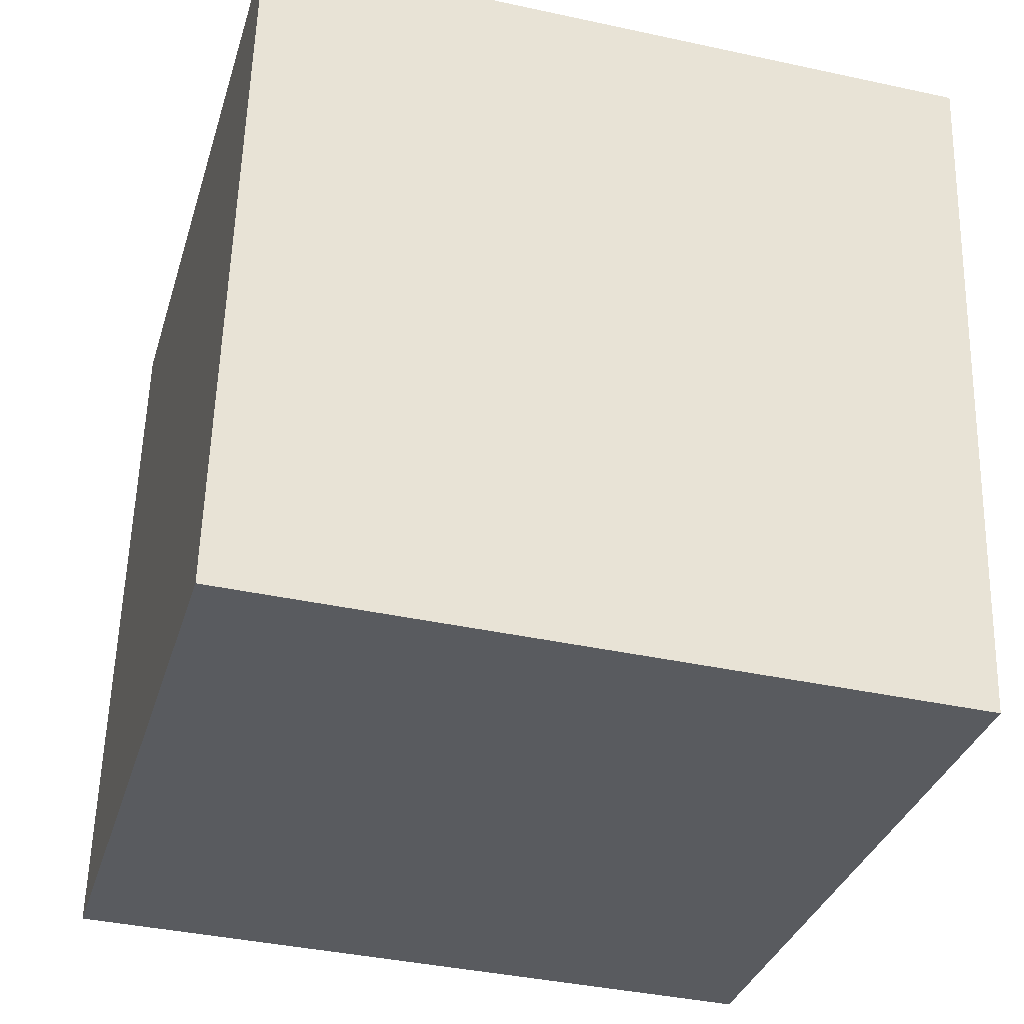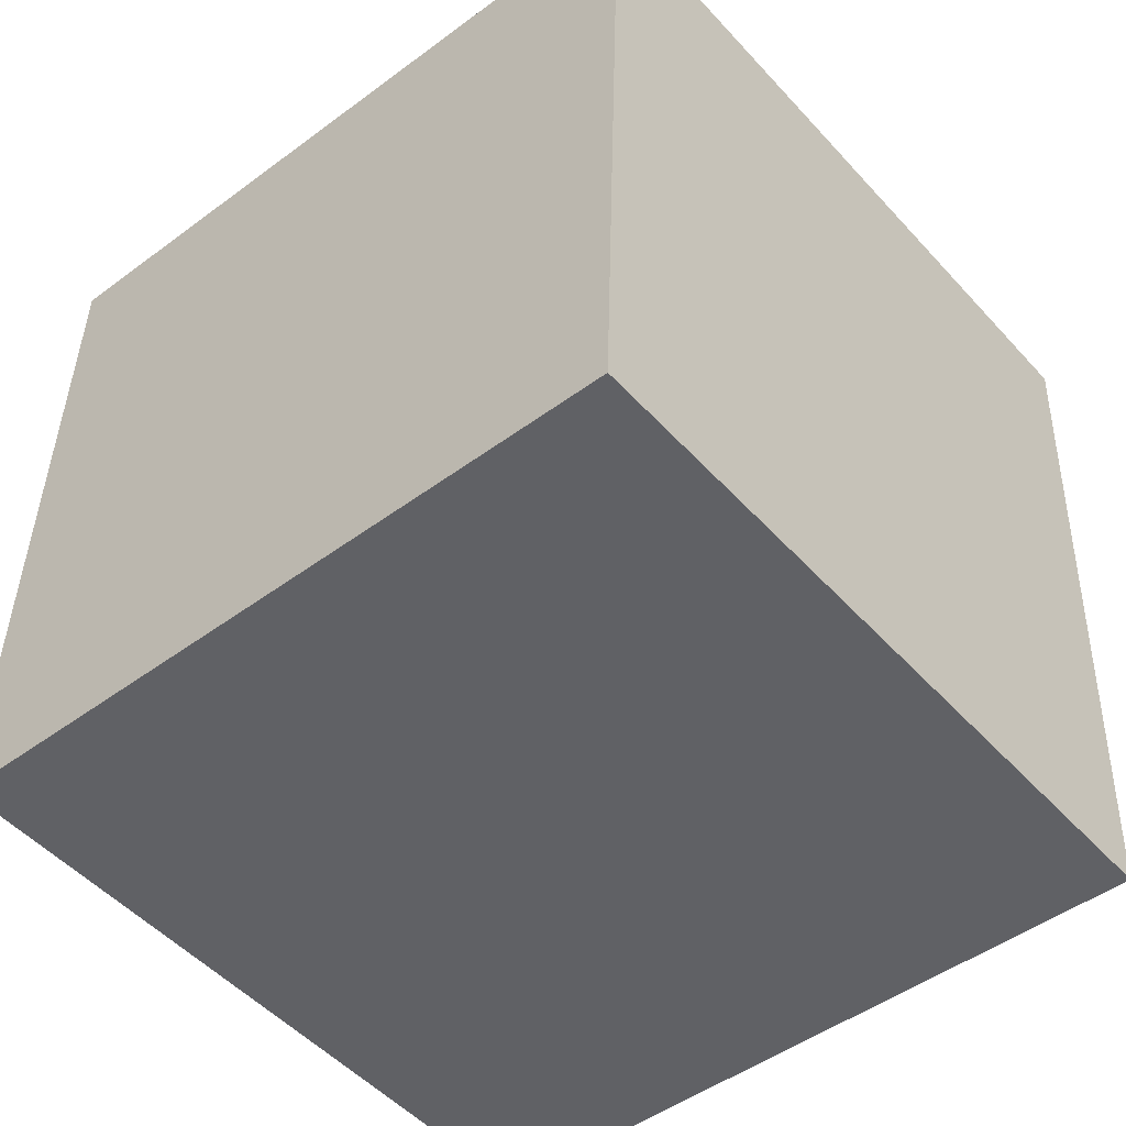
<metadata>
{"format":"obj","ext":"obj","renderer":"f3d","projection":"perspective","resolution":1024,"background":"white","views":[{"elev":-41.5,"azim":73.4,"up":"+Y"},{"elev":-48.6,"azim":-148.8,"up":"+Z"}]}
</metadata>
<code>
v 0.2809 0.2041 0.2587
v 0.2128 -0.2824 -0.2498
v 0.291 0.2113 -0.2411
v -0.2027 0.2897 -0.25
v -0.291 -0.2113 0.2411
v -0.2128 0.2824 0.2498
v 0.2027 -0.2897 0.25
v -0.2809 -0.2041 -0.2587
v -0.2689 -0.1034 -0.0404
v -0.2689 -0.1036 -0.04063
v -0.2688 -0.1034 -0.04069
v -0.2688 -0.1033 -0.04049
v -0.01124 -0.2492 -0.1244
v 0.1732 0.2079 -0.2436
v 0.1335 0.2246 -0.2441
v -0.2689 -0.1036 -0.04045
v -0.2688 -0.1033 -0.04062
v -0.2689 -0.1035 -0.04061
v -0.2689 -0.1035 -0.04056
v -0.2689 -0.1035 -0.04053
v -0.2689 -0.1034 -0.04058
v -0.2688 -0.1034 -0.04054
v -0.2688 -0.1035 -0.04107
v -0.269 -0.1041 -0.0404
v -0.2692 -0.1055 -0.041
v -0.2689 -0.1034 -0.04013
v -0.2688 -0.103 -0.04077
v -0.2687 -0.1025 -0.04138
v -0.2685 -0.1015 -0.04102
v -0.2691 -0.1049 -0.03911
v -0.2686 -0.1021 -0.04265
v -0.2702 -0.1124 -0.04435
v -0.2697 -0.108 -0.03559
v -0.2689 -0.1036 -0.03843
v -0.2689 -0.1039 -0.04389
v -0.2684 -0.1003 -0.03628
v -0.2663 -0.08654 -0.03607
v -0.2675 -0.09582 -0.04751
v -0.2691 -0.1077 -0.06218
v -0.2722 -0.1235 -0.03106
v 0.143 0.2343 -0.2132
v -0.01087 -0.2492 -0.1245
v 0.1973 0.2256 -0.2098
v 0.1907 0.2266 -0.2067
v -0.09344 -0.2362 -0.1237
v -0.1664 -0.2254 -0.07876
v -0.08831 -0.2382 -0.05585
v -0.2632 -0.06794 -0.04183
v -0.2697 -0.1066 -0.01895
v 0.05384 -0.2598 -0.1061
v 0.1537 -0.2752 -0.1279
v 0.0682 -0.2635 -0.02336
v -0.01107 -0.2492 -0.1245
v -0.2667 -0.09538 -0.08658
v -0.2722 -0.1285 -0.07498
v -0.01099 -0.2492 -0.1245
v -0.1182 -0.2348 0.0217
v -0.05222 -0.2413 -0.2029
v -0.2597 -0.04574 -0.04201
v 0.1299 0.2367 -0.2353
v 0.1071 0.2404 -0.2384
v 0.1955 0.2259 -0.2076
v 0.195 0.226 -0.2091
v 0.1864 0.2276 -0.2234
v 0.221 0.1235 -0.2438
v 0.09545 0.1693 -0.2457
v 0.2021 0.2249 -0.2102
v -0.2643 -0.07623 -0.05097
v -0.2613 -0.05815 -0.05931
v -0.2646 -0.07435 -0.02071
v -0.2636 -0.07383 -0.07008
v -0.256 -0.0283 -0.09216
v -0.2611 -0.06018 -0.09164
v -0.2787 -0.1729 -0.1042
v -0.2753 -0.1453 -0.04945
v -0.2486 -0.2135 -0.01892
v -0.2583 -0.04563 -0.1179
v -0.2434 0.04936 -0.1084
v -0.2525 0.0002288 -0.03469
v -0.2221 0.1714 -0.2135
v -0.1051 0.2371 -0.2488
v 0.01668 0.2546 -0.2337
v 0.2789 0.1407 -0.1867
v 0.2301 0.2207 -0.225
v 0.196 0.2257 -0.2052
v 0.1967 0.2258 -0.2124
v 0.1779 0.2286 -0.2041
v 0.2697 0.09553 -0.07448
v 0.2298 -0.1481 -0.009232
v 0.2285 -0.1812 -0.2289
v -0.009449 -0.08841 -0.2515
v -0.2031 -0.2171 -0.2226
v 0.05381 -0.2581 -0.2
v -0.009619 -0.249 -0.1516
v 0.007413 -0.2521 -0.125
v -0.007615 -0.2497 -0.1256
v -0.009727 -0.2495 -0.1196
v -0.02177 -0.2477 -0.1162
v -0.01059 -0.2493 -0.1237
v -0.01355 -0.2488 -0.1233
v -0.01084 -0.2492 -0.1244
v -0.01098 -0.2492 -0.1245
v -0.01089 -0.2492 -0.1246
v -0.01056 -0.2493 -0.1247
v -0.01165 -0.2491 -0.1261
v -0.01624 -0.2483 -0.1299
v -0.01182 -0.2494 -0.1046
v -0.04006 -0.2452 -0.08831
v 0.005997 -0.2528 -0.07649
v -0.03399 -0.2474 -0.0188
v -0.03869 -0.2447 -0.1334
v -0.01079 -0.2492 -0.1246
v -0.01084 -0.2492 -0.1245
v -0.01072 -0.2492 -0.1284
v -0.007347 -0.2497 -0.132
v -0.2077 -0.09986 -0.2557
v -0.2442 0.01071 -0.2549
v -0.04412 0.1098 -0.2494
v 0.09634 0.06132 -0.2472
v 0.2576 0.005484 -0.1971
v 0.2563 0.002701 -0.1528
v 0.08986 0.2421 -0.1772
v -0.2718 -0.1168 0.005022
v -0.2718 -0.1169 0.005363
v -0.2718 -0.1167 0.005118
v -0.02565 -0.2511 0.1149
v 0.147 0.2322 -0.1325
v 0.1044 0.239 -0.1339
v -0.2718 -0.117 0.005095
v -0.2718 -0.1171 0.005302
v -0.2718 -0.1167 0.005274
v -0.2718 -0.1169 0.00529
v -0.2718 -0.117 0.00523
v -0.2718 -0.1169 0.005195
v -0.2718 -0.1169 0.005256
v -0.2718 -0.1168 0.005191
v -0.2719 -0.1171 0.005793
v -0.2719 -0.1176 0.00503
v -0.2723 -0.1196 0.00579
v -0.2718 -0.1167 0.004676
v -0.2717 -0.1164 0.005416
v -0.2717 -0.1161 0.006087
v -0.2715 -0.1147 0.005585
v -0.272 -0.1182 0.00351
v -0.2717 -0.1162 0.007547
v -0.2738 -0.1287 0.01018
v -0.2723 -0.1208 -0.0005838
v -0.2716 -0.1161 0.002615
v -0.2722 -0.1188 0.009104
v -0.2707 -0.1104 -0.0001228
v -0.268 -0.09384 -0.002013
v -0.271 -0.111 0.01287
v -0.2752 -0.1353 0.03258
v -0.2773 -0.1497 0.01868
v 0.1598 0.231 -0.1792
v 0.1218 0.2367 -0.1614
v -0.02531 -0.2512 0.1151
v 0.1873 0.2271 -0.2023
v 0.1917 0.2264 -0.2017
v 0.1922 0.2263 -0.2047
v -0.1644 -0.2288 0.09722
v -0.09876 -0.2395 0.1148
v -0.265 -0.07465 0.001176
v 0.06979 -0.2663 0.1192
v -0.02549 -0.2511 0.115
v -0.2777 -0.146 0.07686
v -0.2842 -0.1911 0.04087
v -0.02542 -0.2512 0.115
v 0.006153 -0.2575 0.1933
v -0.05238 -0.2483 0.1956
v -0.2609 -0.04956 -0.004885
v 0.0934 0.2409 -0.1424
v 0.06131 0.2453 -0.1033
v 0.1918 0.2259 -0.1789
v -0.2766 -0.1484 -0.006879
v -0.2675 -0.08853 0.01414
v -0.2644 -0.06882 0.01966
v -0.2692 -0.09631 0.03958
v -0.2601 -0.0384 0.04909
v -0.2705 -0.1005 0.0771
v -0.2543 -0.2149 0.1156
v -0.21 -0.2208 0.0507
v -0.2778 -0.1373 0.1591
v -0.2352 0.1115 -0.01273
v -0.1137 0.2735 -0.13
v 0.176 0.226 -0.03994
v 0.2447 0.2171 -0.152
v 0.1988 0.2252 -0.2021
v 0.1842 0.2274 -0.1944
v 0.03727 -0.09519 0.2495
v -0.166 -0.2306 0.2115
v -0.02618 -0.2515 0.1434
v -0.007502 -0.254 0.1167
v -0.02615 -0.2506 0.09194
v -0.0222 -0.2517 0.1163
v -0.02413 -0.2513 0.1096
v -0.03569 -0.2494 0.1056
v -0.02785 -0.2508 0.1135
v -0.02502 -0.2512 0.1141
v -0.02527 -0.2512 0.1149
v -0.02541 -0.2512 0.115
v -0.02532 -0.2512 0.1151
v -0.025 -0.2512 0.1153
v -0.02607 -0.2511 0.1166
v -0.03047 -0.2505 0.1206
v -0.05528 -0.2458 0.07662
v -0.007614 -0.2529 0.05446
v -0.0533 -0.2453 0.03293
v -0.04978 -0.2475 0.1239
v -0.02526 -0.2513 0.1191
v -0.02522 -0.2512 0.1151
v -0.02527 -0.2512 0.1151
v -0.02229 -0.2518 0.1231
v -0.1763 -0.1299 0.2446
v -0.2568 0.001492 0.2171
v -0.04277 0.2576 0.1343
v 0.2711 0.1252 0.1105
v 0.2714 0.1361 0.1876
v 0.2581 0.04099 0.08824
v 0.2402 -0.0869 -0.04545
v 0.2351 -0.123 -0.08318
v 0.2242 -0.201 -0.1647
v 0.216 -0.2599 -0.2262
v 0.2119 -0.2831 -0.2024
v 0.2103 -0.2843 -0.1241
v 0.2083 -0.2857 -0.02593
v 0.206 -0.2873 0.08685
v 0.2131 -0.224 0.2512
v 0.2575 0.05642 0.2561
v 0.2827 0.2054 0.1693
v 0.2848 0.2069 0.06493
v 0.2879 0.2091 -0.08439
v 0.2894 0.2102 -0.1622
v 0.2901 0.2107 -0.1958
v 0.291 0.2113 -0.2392
v 0.2517 0.2176 -0.2418
v 0.2251 0.2218 -0.2423
v 0.2008 0.2256 -0.2427
v 0.1821 0.2286 -0.2431
v 0.1525 0.2333 -0.2436
v 0.1453 0.2344 -0.2437
v 0.1278 0.2372 -0.2441
v 0.1174 0.2389 -0.2442
v 0.0273 0.2532 -0.2459
v 0.00812 0.2562 -0.2462
v -0.02279 0.2611 -0.2468
v -0.1327 0.2786 -0.2487
v -0.213 0.2249 -0.2511
v -0.2173 0.1972 -0.2516
v -0.2457 0.0179 -0.2548
v -0.2475 0.00695 -0.255
v -0.2477 0.005463 -0.255
v -0.2478 0.004965 -0.255
v -0.2665 -0.1131 -0.2571
v -0.2812 -0.2043 -0.2435
v -0.2828 -0.2054 -0.1673
v -0.2837 -0.2061 -0.1223
v -0.2846 -0.2067 -0.07703
v -0.2854 -0.2073 -0.03719
v -0.2858 -0.2076 -0.01677
v -0.2867 -0.2082 0.02761
v -0.2872 -0.2086 0.05283
v -0.2878 -0.209 0.07944
v -0.2887 -0.2096 0.125
v -0.2893 -0.2101 0.1559
v -0.2907 -0.2111 0.2239
v -0.2849 -0.1725 0.2418
v -0.2636 -0.03833 0.2442
v -0.2597 -0.01342 0.2446
v -0.2368 0.1309 0.2472
v -0.2065 0.268 -0.2288
v -0.2234 0.1725 -0.1351
v -0.2348 0.1079 -0.07177
v -0.2419 0.06744 -0.03214
v -0.2566 -0.01612 0.04977
v -0.265 -0.06363 0.09634
v -0.2822 -0.1612 0.192
v -0.2837 -0.1695 0.2001
v -0.2034 0.2892 -0.218
v -0.2051 0.288 -0.1314
v -0.2099 0.2845 0.107
v 0.2569 0.1865 -0.2422
v 0.2393 0.1738 -0.2427
v 0.2245 0.163 -0.2432
v 0.1319 0.09574 -0.246
v 0.122 0.08854 -0.2463
v -0.0349 -0.02542 -0.2512
v -0.1146 -0.08333 -0.2536
v -0.1726 -0.1254 -0.2554
v -0.2451 -0.1781 -0.2576
v 0.2106 0.2165 0.1848
v 0.09026 0.2378 0.05818
v 0.01391 0.2513 -0.02213
v -0.1192 0.2749 -0.1622
v -0.1332 0.2774 -0.1769
v -0.1468 0.2798 -0.1912
v -0.04263 0.2554 0.2529
v -0.18 0.2772 0.2504
v 0.1131 -0.1663 0.25
v 0.07775 -0.1176 0.25
v 0.04296 -0.06973 0.2499
v -0.1981 0.2621 0.2499
v 0.09116 -0.272 0.248
v 0.02465 -0.2614 0.2468
v -0.03645 -0.2517 0.2457
v -0.1615 -0.2319 0.2435
v -0.1995 -0.2259 0.2428
v 0.1496 -0.2735 -0.1883
v 0.1043 -0.2671 -0.1441
v 0.08963 -0.2651 -0.1298
v 0.04725 -0.2591 -0.0885
v -0.01653 -0.2501 -0.02636
v -0.02781 -0.2485 -0.01536
v -0.03975 -0.2468 -0.003728
v -0.08976 -0.2397 0.04499
v -0.1133 -0.2364 0.06793
v -0.1382 -0.2329 0.09216
v -0.1837 -0.2265 0.1365
v -0.2011 -0.224 0.1535
v -0.2413 -0.2183 0.1927
v -0.2784 -0.2131 0.2288
v 0.1554 -0.2733 -0.2509
v 0.05526 -0.2574 -0.2527
v -0.05154 -0.2405 -0.2546
v -0.2021 -0.2166 -0.2573
v -0.2378 -0.2109 -0.2579
v 0.222 -0.2247 -0.2488
v 0.2258 -0.2007 -0.2484
v 0.2563 -0.007799 -0.245
v 0.2621 0.02871 -0.2443
v 0.2701 0.07888 -0.2435
v 0.274 0.1035 -0.243
v 0.2828 0.1591 -0.242
f 78 273 272
f 159 158 189
f 17 22 12
f 88 83 234
f 189 188 159
f 2 223 224
f 278 277 183
f 268 267 214
f 218 219 217
f 193 196 194
f 333 332 65
f 160 44 158
f 217 230 1
f 88 220 221
f 204 126 203
f 268 269 215
f 156 172 128
f 88 217 219
f 329 330 120
f 13 105 104
f 121 221 222
f 46 257 256
f 207 208 314
f 222 223 90
f 235 234 83
f 70 37 49
f 121 332 333
f 224 51 308
f 233 234 187
f 119 65 331
f 327 90 223
f 186 232 233
f 79 179 275
f 289 290 116
f 222 221 89
f 231 230 217
f 327 2 322
f 59 70 171
f 221 220 89
f 80 271 4
f 124 131 136
f 220 219 89
f 50 95 93
f 218 1 229
f 327 328 90
f 120 90 328
f 72 252 253
f 179 183 277
f 150 143 152
f 113 42 112
f 272 273 184
f 330 331 120
f 132 124 135
f 121 120 331
f 141 142 143
f 231 232 186
f 28 23 27
f 233 232 88
f 85 62 160
f 83 333 3
f 98 108 111
f 282 3 333
f 148 147 144
f 68 71 38
f 84 187 234
f 329 328 91
f 199 198 196
f 332 331 65
f 78 79 274
f 118 245 244
f 91 119 330
f 265 264 181
f 215 184 275
f 169 170 192
f 146 147 175
f 236 3 282
f 216 293 294
f 88 232 231
f 239 240 41
f 169 192 193
f 192 170 209
f 154 146 175
f 32 38 39
f 1 230 291
f 84 235 3
f 152 145 149
f 4 271 279
f 136 125 123
f 138 139 137
f 128 173 127
f 20 21 19
f 273 274 184
f 140 141 143
f 274 275 184
f 36 34 33
f 152 178 176
f 41 240 241
f 276 277 215
f 137 130 138
f 35 32 25
f 266 5 278
f 193 194 207
f 14 66 15
f 50 109 95
f 66 243 242
f 278 5 267
f 259 258 76
f 315 316 57
f 269 270 215
f 150 152 151
f 276 275 179
f 67 85 188
f 190 269 268
f 272 271 80
f 126 168 165
f 6 270 302
f 144 138 140
f 200 126 199
f 214 267 5
f 281 280 184
f 195 196 193
f 296 4 279
f 226 225 89
f 279 280 185
f 130 124 132
f 216 185 280
f 115 106 94
f 118 249 248
f 298 216 281
f 86 64 87
f 4 296 247
f 66 14 283
f 82 295 294
f 294 293 173
f 320 319 191
f 186 173 293
f 297 1 291
f 143 145 152
f 291 292 216
f 118 117 250
f 292 293 216
f 294 295 185
f 295 296 185
f 236 237 84
f 64 84 237
f 163 176 177
f 41 64 238
f 60 241 242
f 242 243 61
f 143 150 148
f 94 95 115
f 82 61 243
f 249 250 80
f 244 245 82
f 203 202 211
f 112 104 113
f 245 246 82
f 248 4 247
f 108 107 109
f 111 108 45
f 247 246 81
f 133 132 135
f 33 34 30
f 118 81 246
f 201 165 168
f 171 177 179
f 61 122 41
f 244 243 66
f 127 174 155
f 242 241 15
f 163 177 171
f 241 240 15
f 26 34 29
f 150 151 49
f 79 59 171
f 14 15 240
f 239 238 14
f 155 174 189
f 238 237 14
f 60 61 41
f 6 302 298
f 298 302 301
f 229 300 299
f 299 7 228
f 303 7 299
f 177 176 178
f 299 300 190
f 55 75 39
f 300 301 190
f 179 178 180
f 131 124 141
f 89 228 7
f 129 136 123
f 298 297 216
f 104 105 96
f 307 5 321
f 94 93 95
f 321 320 191
f 147 150 49
f 191 319 318
f 135 136 134
f 318 317 162
f 206 162 317
f 75 259 260
f 206 316 315
f 182 57 161
f 315 314 208
f 22 16 9
f 306 305 190
f 207 313 312
f 256 255 92
f 312 311 52
f 288 287 91
f 311 310 52
f 56 102 113
f 52 310 309
f 135 134 133
f 58 92 325
f 309 308 51
f 322 2 308
f 93 308 309
f 309 310 50
f 109 50 310
f 72 79 78
f 109 311 312
f 71 69 72
f 312 313 110
f 313 314 110
f 57 110 314
f 316 317 57
f 57 317 318
f 318 319 161
f 144 140 148
f 262 263 167
f 181 161 319
f 96 97 99
f 321 5 266
f 224 225 51
f 52 51 225
f 17 12 27
f 52 226 227
f 253 254 77
f 227 226 89
f 303 164 227
f 164 303 304
f 134 129 133
f 169 304 305
f 58 94 111
f 170 305 306
f 306 307 191
f 190 214 307
f 305 304 190
f 125 131 141
f 304 303 190
f 205 204 210
f 40 32 75
f 284 285 66
f 118 66 285
f 286 287 118
f 117 118 287
f 13 101 99
f 117 288 289
f 96 99 104
f 54 39 71
f 254 116 290
f 8 290 326
f 289 288 91
f 12 22 9
f 91 287 286
f 286 285 119
f 65 119 285
f 284 283 65
f 283 282 65
f 109 110 108
f 116 254 253
f 106 111 94
f 253 252 117
f 252 251 117
f 206 197 209
f 193 192 213
f 251 250 117
f 140 125 141
f 324 325 91
f 248 249 80
f 78 80 250
f 72 78 251
f 77 254 8
f 77 255 256
f 256 257 74
f 257 258 74
f 22 21 20
f 75 74 258
f 24 26 16
f 175 260 261
f 23 10 11
f 261 262 167
f 148 140 143
f 151 152 176
f 166 167 263
f 183 166 264
f 265 266 183
f 127 186 187
f 264 263 181
f 32 33 25
f 182 181 263
f 105 100 106
f 182 262 261
f 261 260 76
f 24 25 30
f 260 259 76
f 46 76 258
f 31 29 38
f 92 255 8
f 326 325 92
f 58 324 323
f 323 322 93
f 323 324 91
f 17 11 22
f 11 17 27
f 22 11 21
f 10 23 24
f 11 10 18
f 47 46 45
f 24 30 26
f 23 11 27
f 22 20 16
f 16 20 19
f 16 19 10
f 10 19 18
f 16 10 24
f 18 19 21
f 11 18 21
f 152 149 146
f 23 25 24
f 56 13 53
f 25 23 31
f 30 25 33
f 26 30 34
f 195 193 213
f 23 28 31
f 28 27 29
f 25 31 35
f 133 129 130
f 31 28 29
f 29 36 38
f 36 29 34
f 38 36 37
f 31 38 35
f 35 38 32
f 146 153 152
f 36 33 49
f 38 37 68
f 37 36 49
f 124 136 135
f 39 54 55
f 40 33 32
f 134 136 129
f 33 40 49
f 44 62 63
f 62 44 160
f 63 62 43
f 205 213 192
f 171 179 79
f 44 63 86
f 13 56 101
f 43 62 67
f 100 98 106
f 63 43 86
f 69 48 59
f 48 37 70
f 37 48 68
f 48 70 59
f 71 39 38
f 177 178 179
f 174 127 187
f 54 71 73
f 139 147 146
f 47 57 46
f 13 102 53
f 103 102 13
f 57 47 110
f 46 57 76
f 13 100 105
f 100 13 99
f 43 67 86
f 127 155 156
f 114 106 115
f 67 62 85
f 84 64 86
f 84 86 67
f 130 137 124
f 84 67 188
f 12 9 26
f 16 26 9
f 32 39 75
f 12 26 27
f 103 104 112
f 27 26 29
f 49 40 175
f 70 49 151
f 68 48 69
f 68 69 71
f 69 59 72
f 140 138 129
f 128 127 156
f 72 59 79
f 174 187 84
f 71 72 73
f 123 125 140
f 54 73 77
f 137 139 145
f 77 73 72
f 54 77 74
f 54 74 55
f 204 198 126
f 55 74 75
f 76 57 182
f 122 61 82
f 122 82 173
f 87 64 41
f 86 87 44
f 126 201 202
f 44 87 158
f 147 148 150
f 83 88 121
f 58 93 94
f 105 114 96
f 92 58 45
f 45 58 111
f 92 45 46
f 107 97 95
f 137 142 141
f 97 107 98
f 163 151 176
f 95 97 96
f 107 95 109
f 95 96 115
f 98 100 97
f 194 196 197
f 97 100 99
f 101 56 113
f 102 103 42
f 103 13 104
f 53 102 56
f 133 130 132
f 113 102 42
f 42 103 112
f 105 106 114
f 196 195 199
f 107 108 98
f 145 139 149
f 108 110 47
f 98 111 106
f 113 104 101
f 197 198 205
f 101 104 99
f 114 115 96
f 47 45 108
f 90 120 121
f 75 175 40
f 87 41 155
f 41 122 156
f 136 131 125
f 166 178 153
f 173 128 172
f 197 206 194
f 127 173 186
f 124 137 141
f 164 169 193
f 130 129 138
f 139 138 144
f 139 144 147
f 142 137 145
f 142 145 143
f 153 146 154
f 156 122 172
f 153 154 167
f 123 140 129
f 158 159 160
f 160 159 85
f 70 163 171
f 70 151 163
f 147 49 175
f 188 85 159
f 52 164 207
f 207 164 193
f 178 166 180
f 153 178 152
f 156 155 41
f 167 154 175
f 166 153 167
f 198 204 205
f 126 198 199
f 172 122 173
f 189 174 188
f 155 189 87
f 188 174 84
f 146 149 139
f 189 158 87
f 180 166 183
f 180 183 179
f 181 182 161
f 170 191 162
f 170 162 209
f 196 198 197
f 213 210 195
f 126 200 168
f 168 200 212
f 165 201 126
f 202 201 157
f 126 202 203
f 201 168 212
f 201 212 157
f 157 212 211
f 202 157 211
f 204 203 195
f 194 206 207
f 208 207 206
f 209 197 205
f 206 209 162
f 209 205 192
f 205 210 213
f 210 204 195
f 203 211 212
f 203 212 200
f 203 200 199
f 199 195 203
f 272 80 78
f 234 233 88
f 1 218 217
f 221 121 88
f 219 220 88
f 222 90 121
f 256 92 46
f 314 313 207
f 229 219 218
f 228 89 219
f 229 228 219
f 333 83 121
f 89 225 222
f 222 224 223
f 222 225 224
f 308 2 224
f 331 330 119
f 223 2 327
f 233 187 186
f 275 274 79
f 4 248 80
f 328 329 120
f 253 77 72
f 277 276 179
f 331 332 121
f 3 235 83
f 333 65 282
f 234 235 84
f 281 270 6
f 184 215 270
f 281 184 270
f 274 273 78
f 322 328 327
f 322 91 328
f 322 323 91
f 244 66 118
f 330 329 91
f 275 276 215
f 294 185 216
f 231 217 88
f 186 292 291
f 231 291 230
f 231 186 291
f 3 236 84
f 184 280 272
f 280 279 271
f 272 280 271
f 241 60 41
f 267 277 278
f 268 215 277
f 267 268 277
f 278 183 266
f 242 15 66
f 268 214 190
f 190 301 269
f 301 302 270
f 269 301 270
f 5 307 214
f 279 185 296
f 280 281 216
f 248 81 118
f 281 6 298
f 283 284 66
f 82 246 295
f 295 247 296
f 295 246 247
f 294 173 82
f 293 292 186
f 291 216 297
f 250 249 118
f 237 238 64
f 238 239 41
f 242 61 60
f 243 244 82
f 247 81 248
f 246 245 118
f 240 239 14
f 282 237 236
f 283 14 237
f 282 283 237
f 301 297 298
f 229 301 300
f 1 297 301
f 229 1 301
f 299 228 229
f 299 190 303
f 7 227 89
f 321 191 307
f 318 162 191
f 317 316 206
f 260 175 75
f 315 208 206
f 312 52 207
f 309 51 52
f 325 324 58
f 308 93 322
f 309 50 93
f 310 311 109
f 312 110 109
f 314 315 57
f 318 161 57
f 319 320 181
f 266 265 321
f 265 181 320
f 321 265 320
f 225 226 52
f 227 164 52
f 227 7 303
f 304 169 164
f 305 170 169
f 306 191 170
f 307 306 190
f 285 286 118
f 287 288 117
f 289 116 117
f 290 8 254
f 91 325 289
f 325 326 290
f 289 325 290
f 286 119 91
f 285 284 65
f 253 117 116
f 250 251 78
f 251 252 72
f 8 255 77
f 256 74 77
f 258 259 75
f 261 167 175
f 263 264 166
f 264 265 183
f 263 262 182
f 261 76 182
f 258 257 46
f 8 326 92
f 323 93 58

</code>
